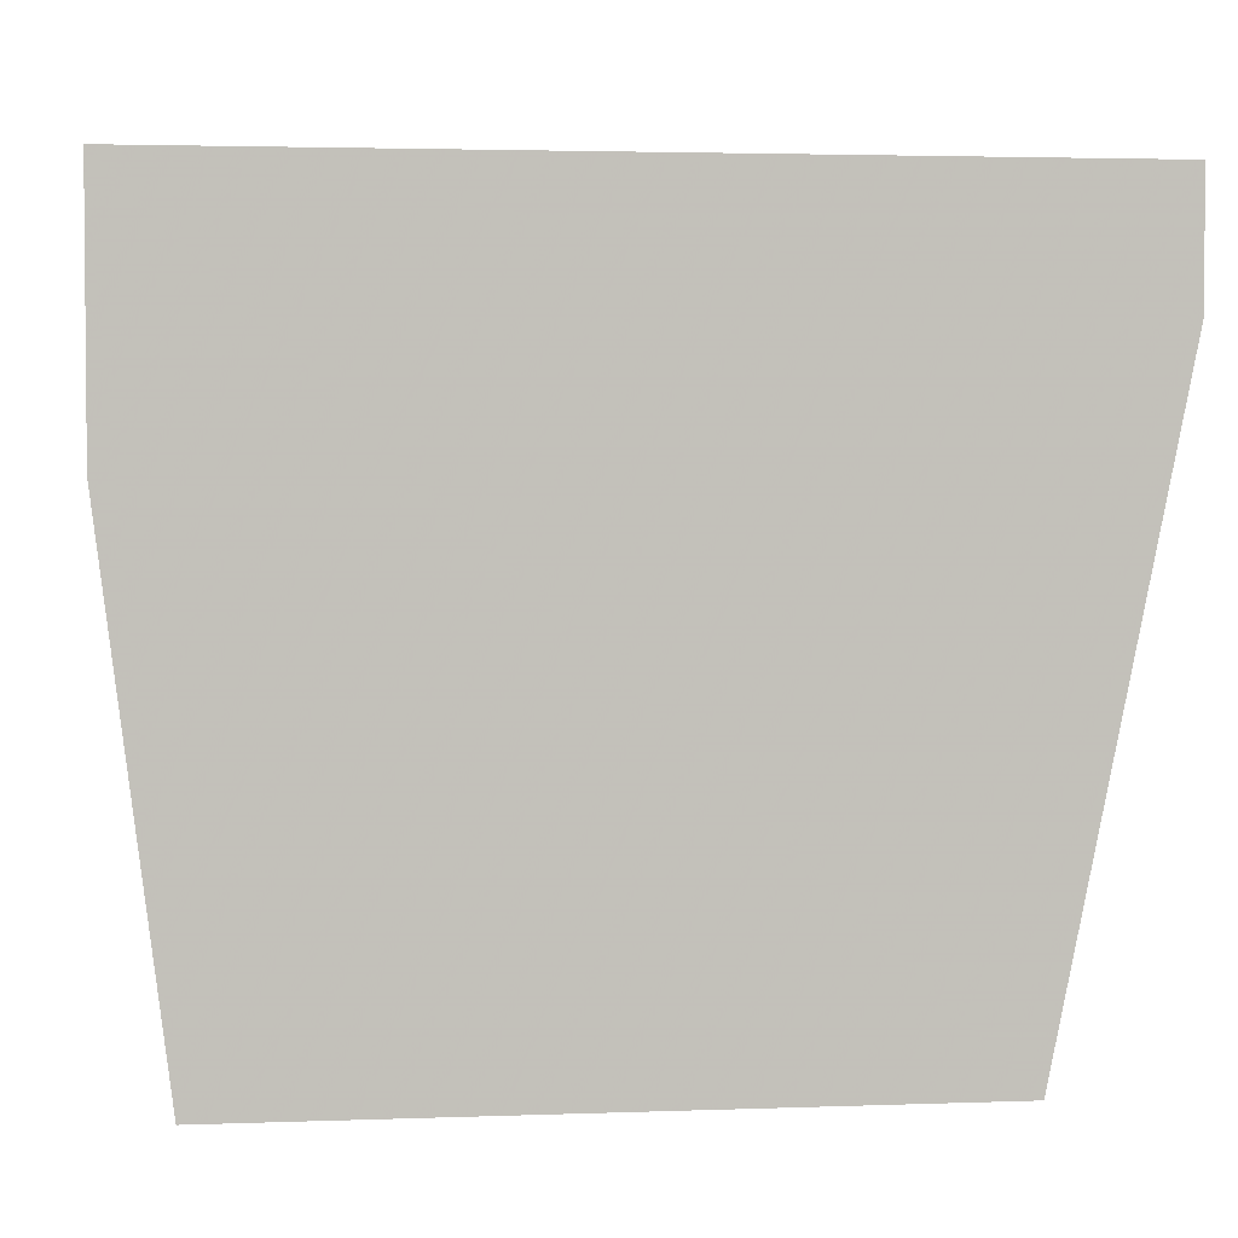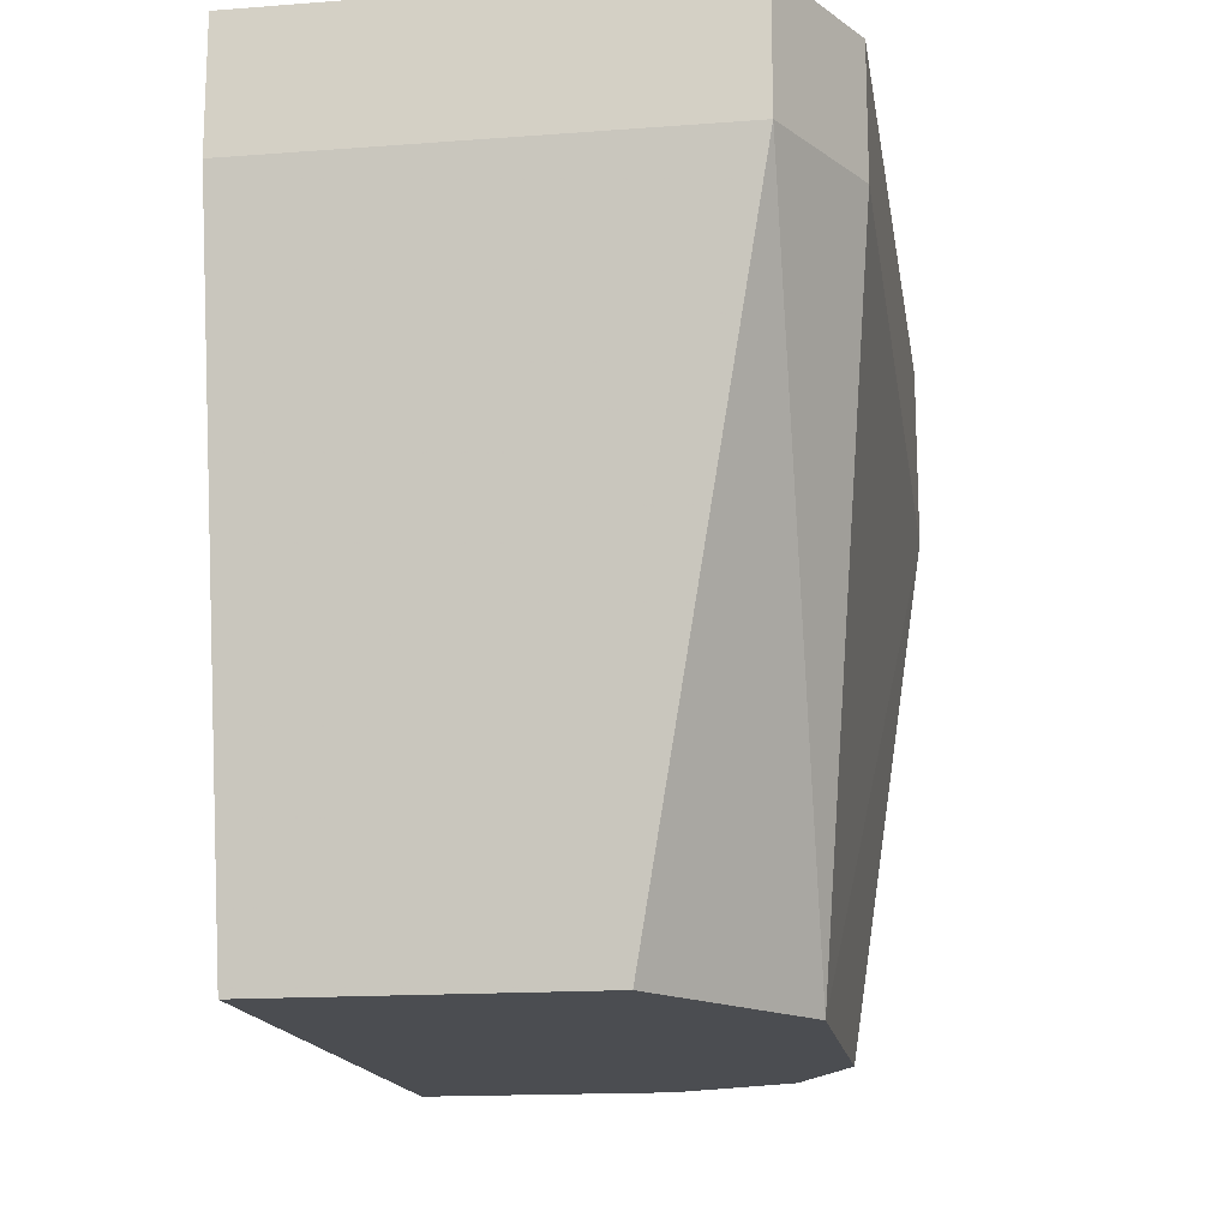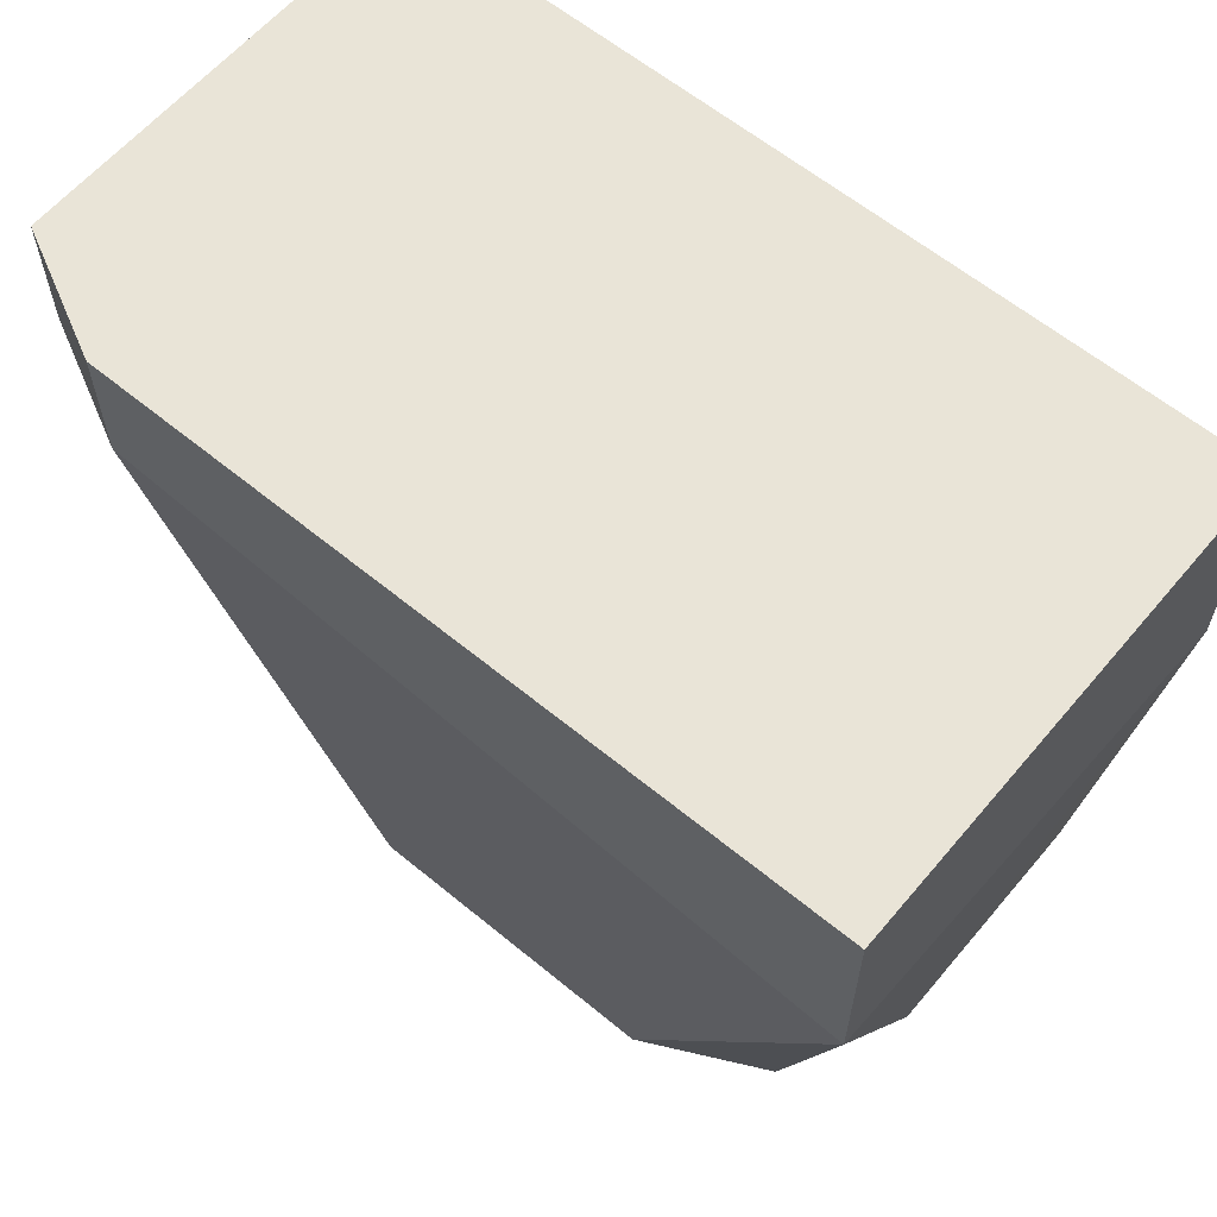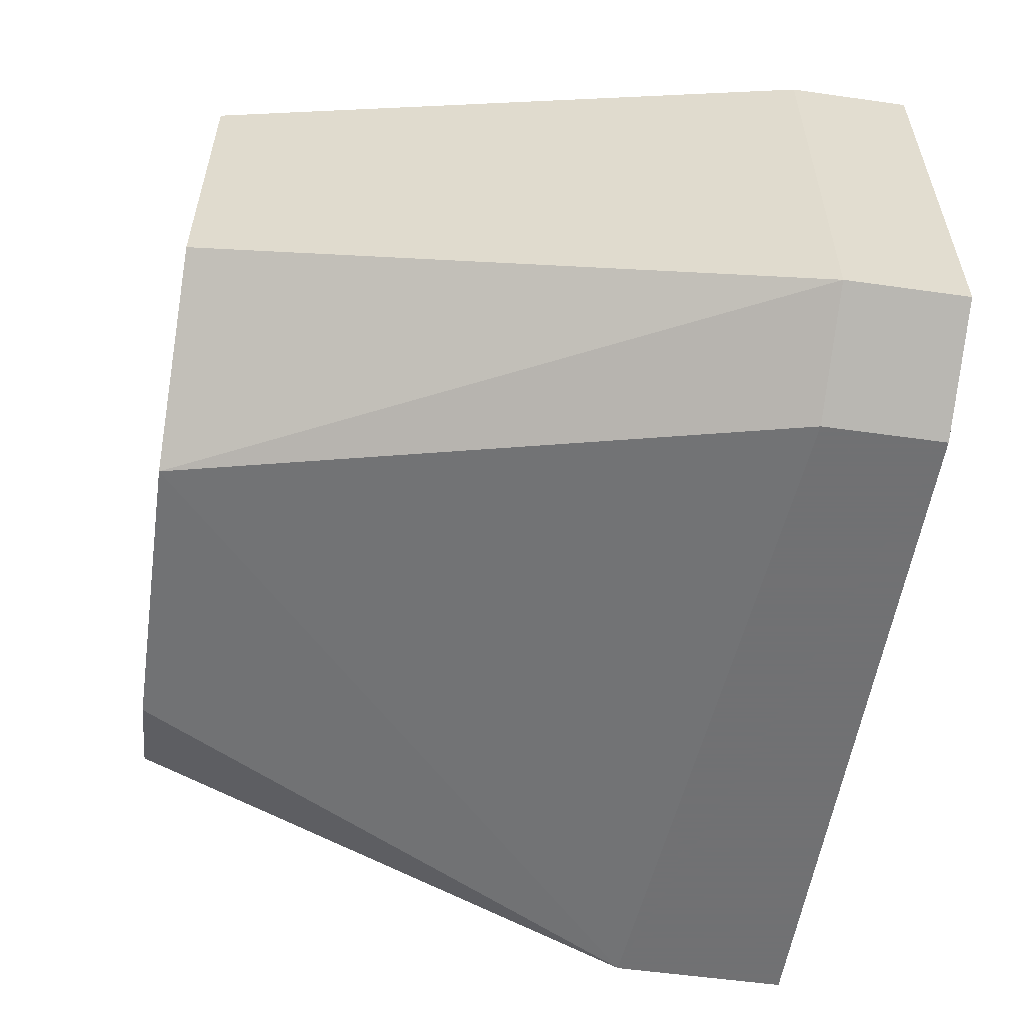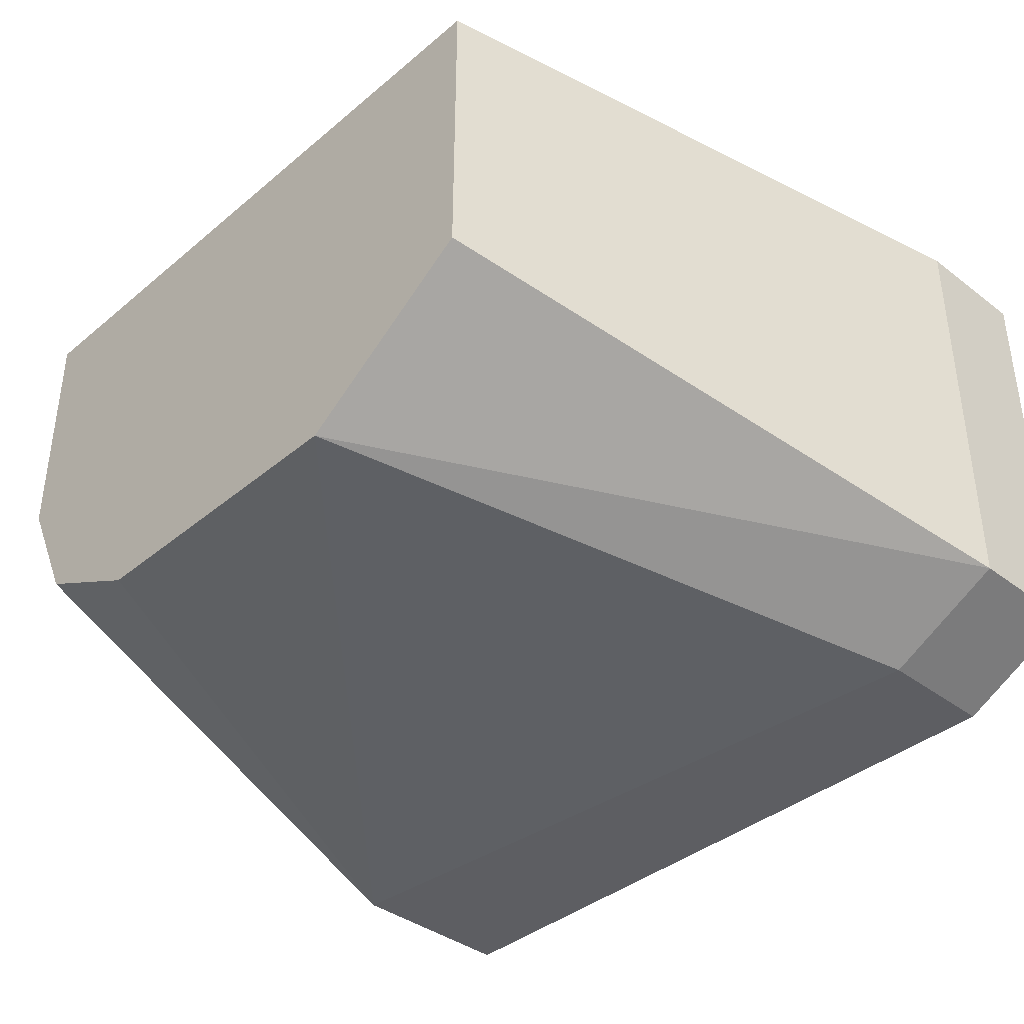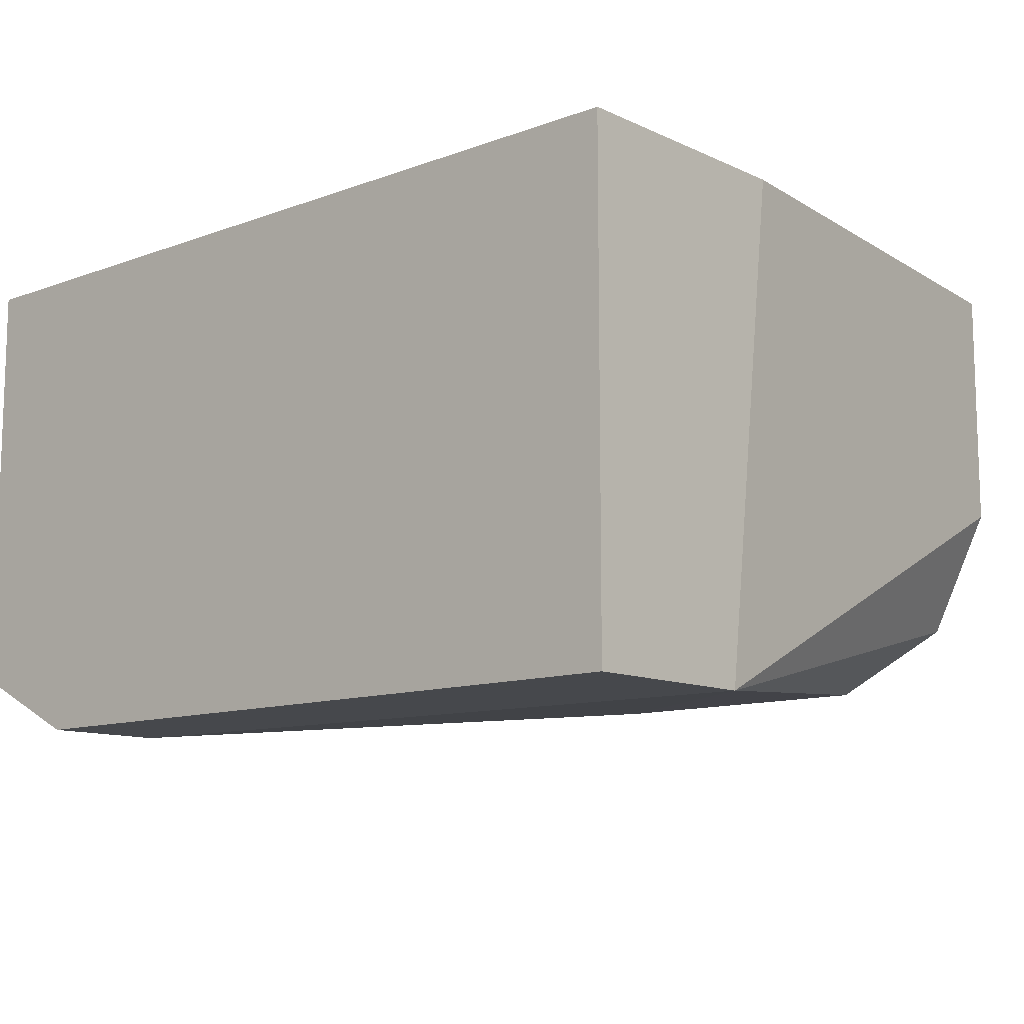
<metadata>
{"format":"obj","ext":"obj","renderer":"f3d","projection":"perspective","resolution":1024,"background":"white","views":[{"elev":3.1,"azim":-7.0,"up":"+Y"},{"elev":-15.9,"azim":98.9,"up":"+Y"},{"elev":61.1,"azim":-140.0,"up":"+Y"},{"elev":-55.3,"azim":81.5,"up":"+Z"},{"elev":-38.6,"azim":46.3,"up":"+Z"},{"elev":-11.3,"azim":-138.1,"up":"+Z"}]}
</metadata>
<code>
v -0.04728 -0.01411 0.01573
v -0.05725 -0.01411 0.01715
v -0.0601 -0.002718 0.02569
v -0.0601 0.002979 0.0143
v -0.0601 0.002979 0.02569
v -0.0601 -0.001293 0.0143
v -0.0544 -0.01411 0.01573
v -0.04016 0.002979 0.02569
v -0.04016 0.002979 0.01573
v -0.04016 0.00013 0.02569
v -0.04016 0.00013 0.01573
v -0.04301 -0.01411 0.01857
v -0.04301 -0.01411 0.02569
v -0.04301 0.002979 0.0143
v -0.04301 0.00013 0.0143
v -0.05867 -0.01411 0.02569
v -0.05867 -0.01411 0.02
f 11 14 9
f 10 8 5
f 5 8 14
f 10 5 13
f 5 14 4
f 13 5 16
f 2 13 16
f 13 2 1
f 8 10 11
f 10 13 11
f 5 4 6
f 4 14 6
f 13 1 12
f 11 13 12
f 1 11 12
f 1 2 7
f 2 6 7
f 6 1 7
f 2 16 17
f 6 2 17
f 6 17 3
f 16 5 3
f 5 6 3
f 17 16 3
f 14 11 15
f 11 1 15
f 6 14 15
f 1 6 15
f 14 8 9
f 8 11 9

</code>
